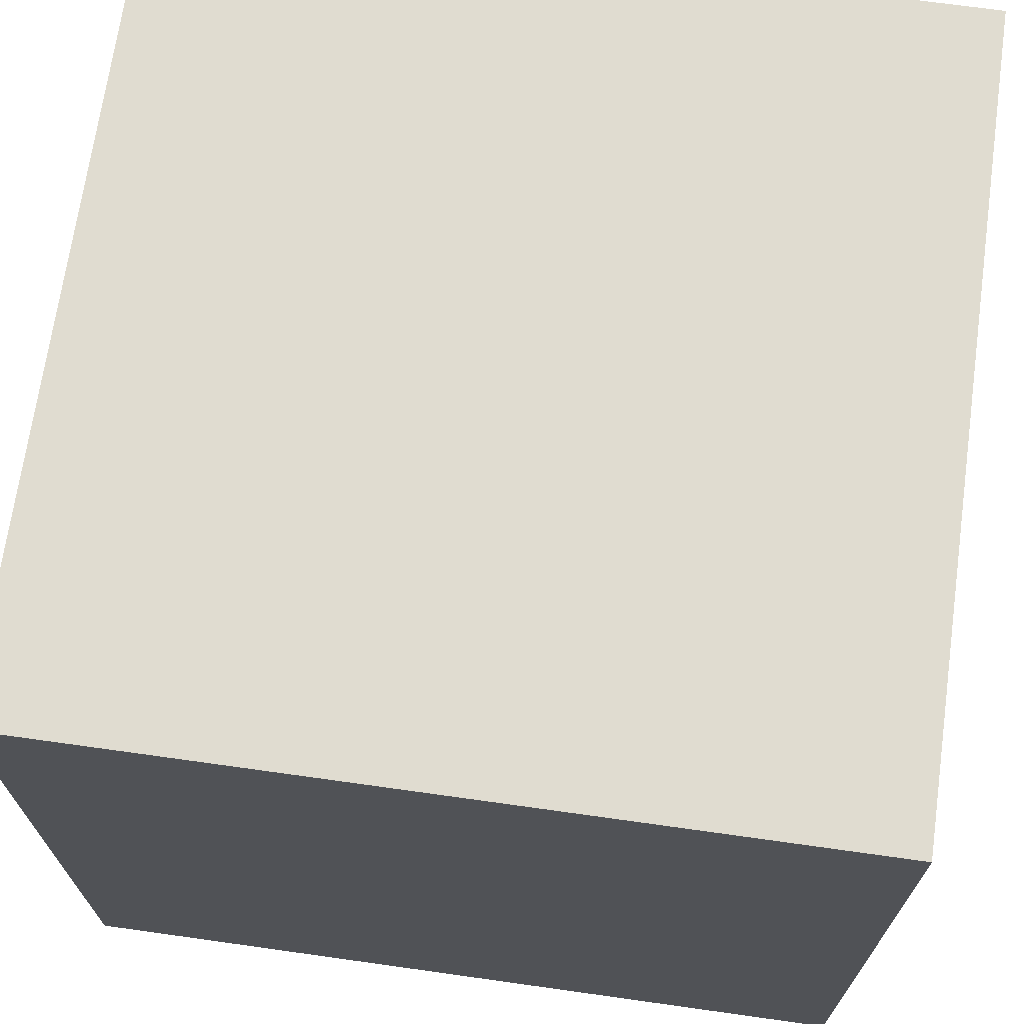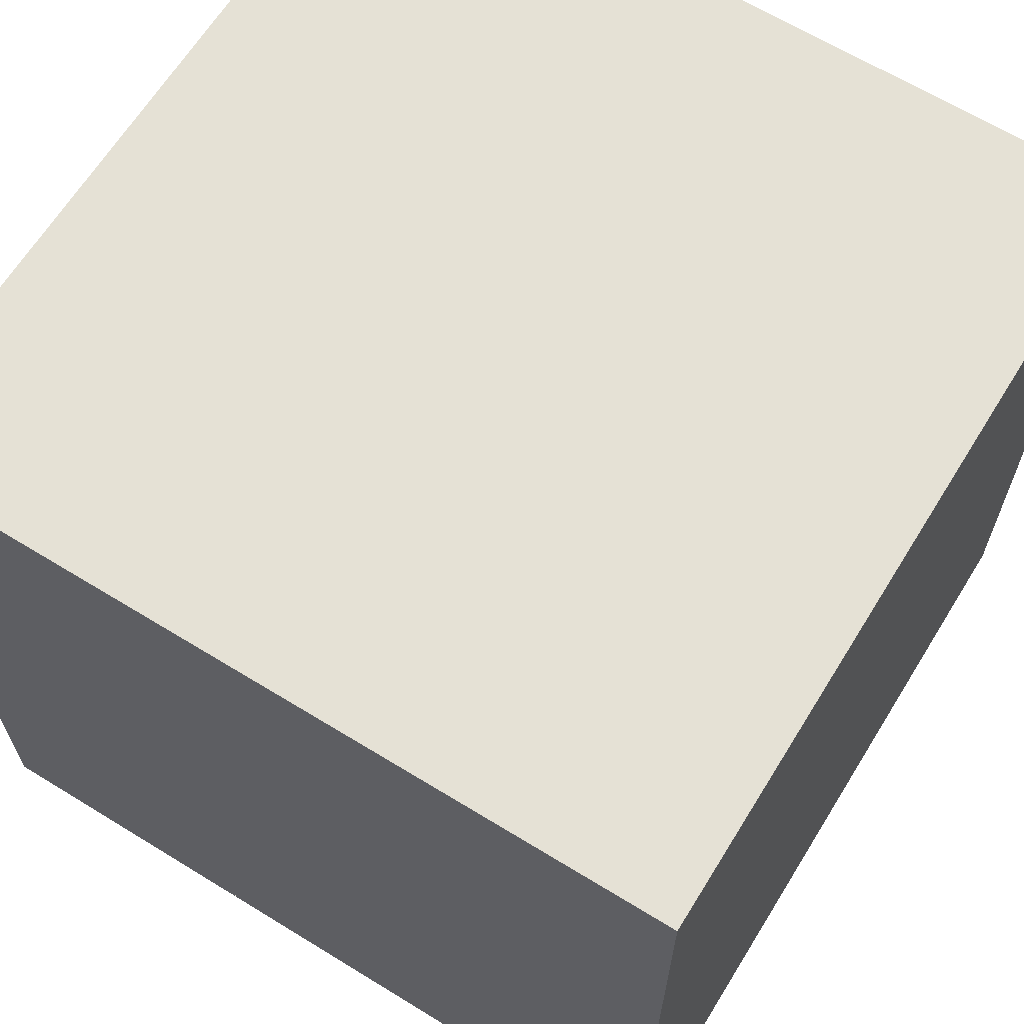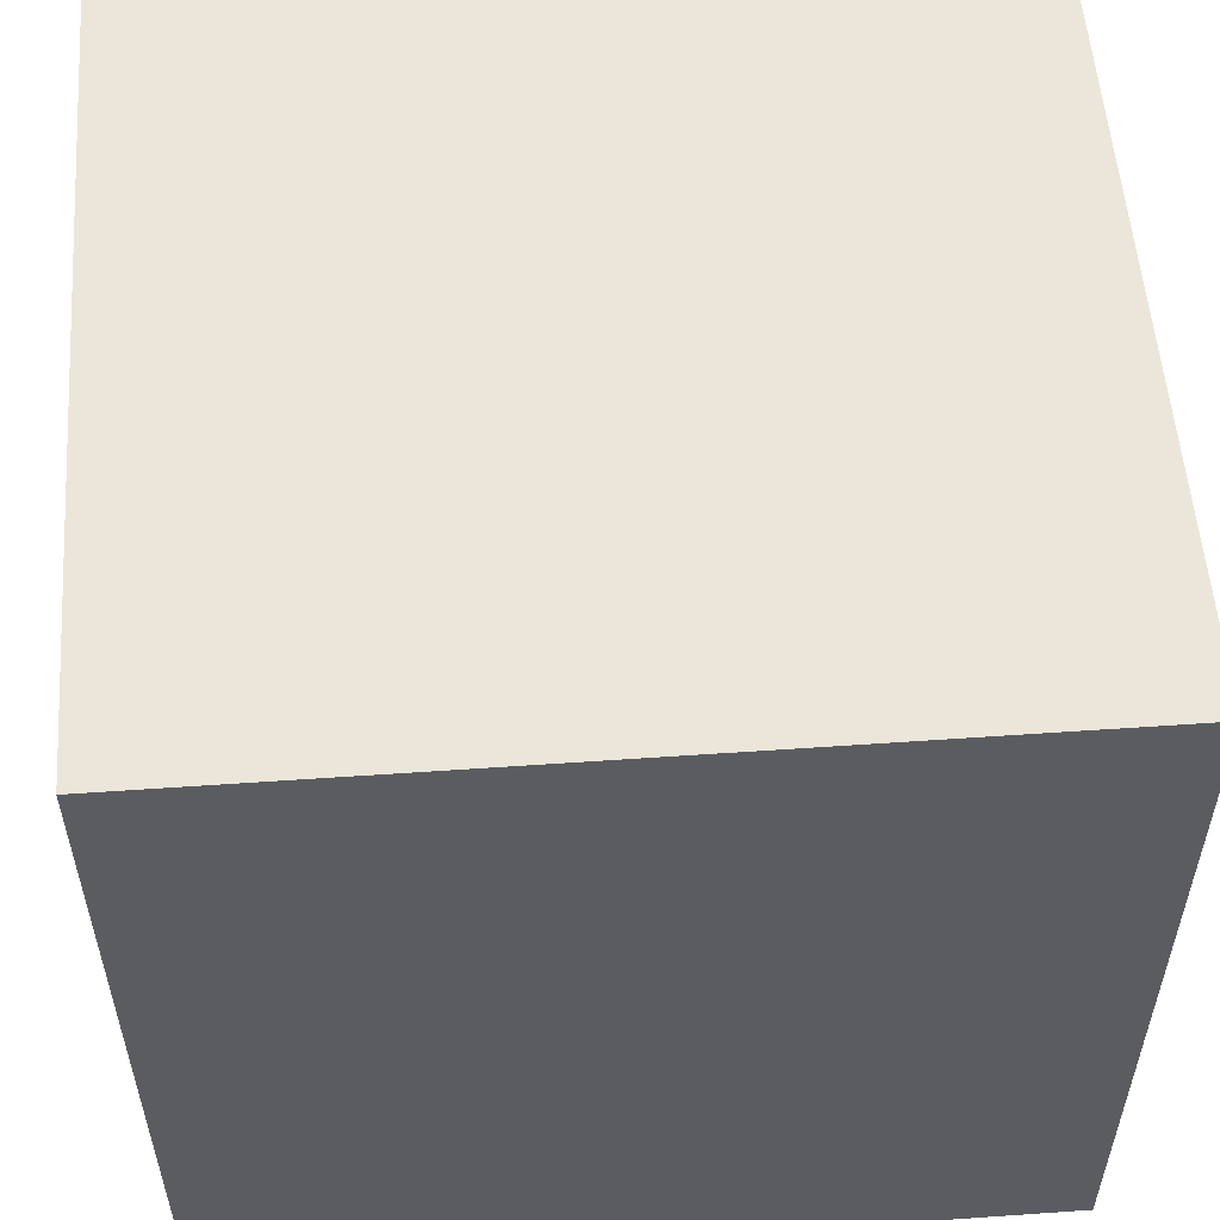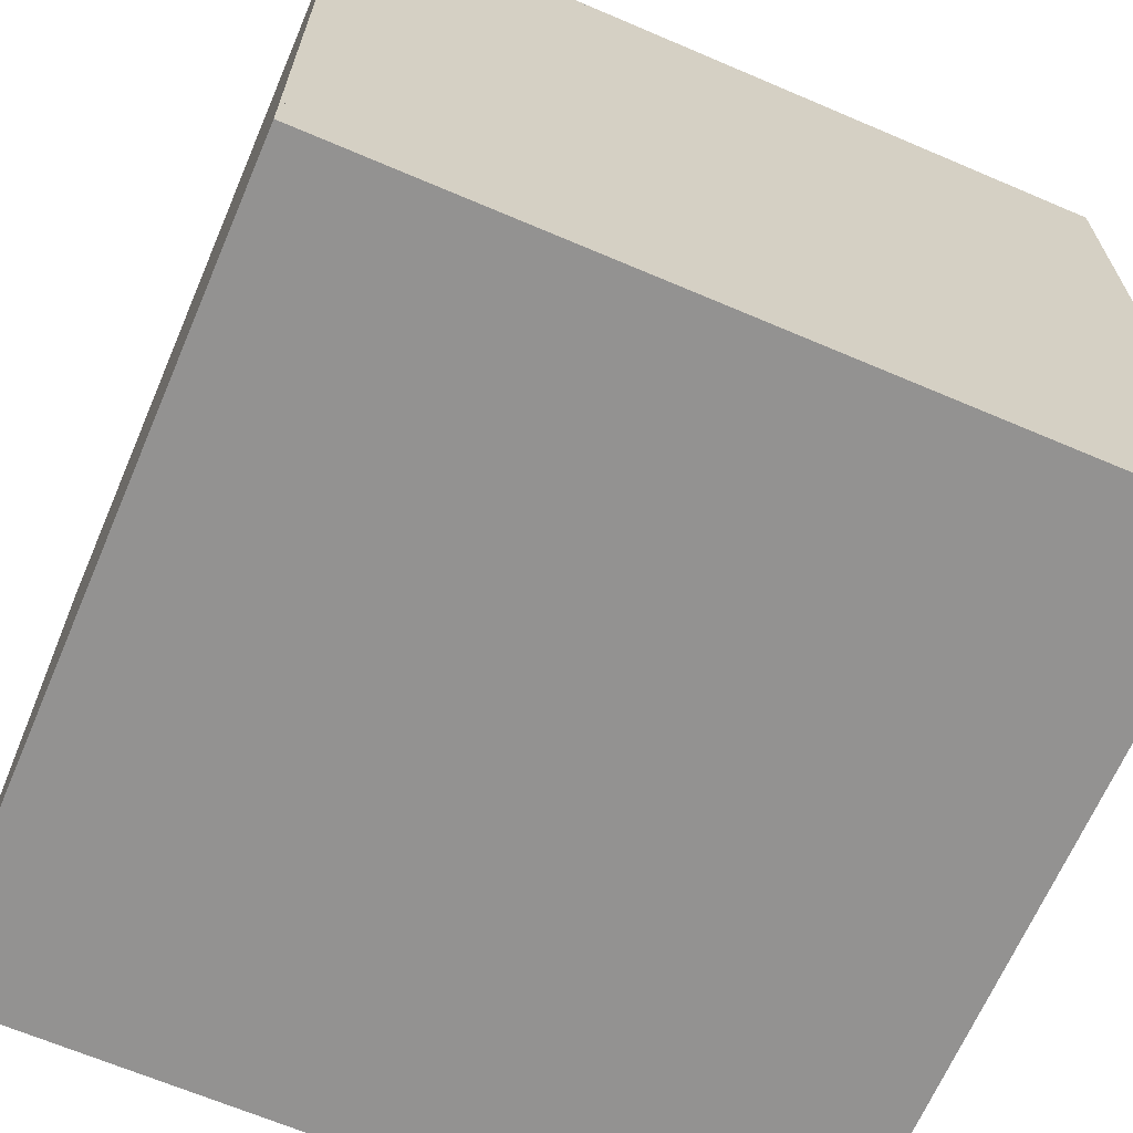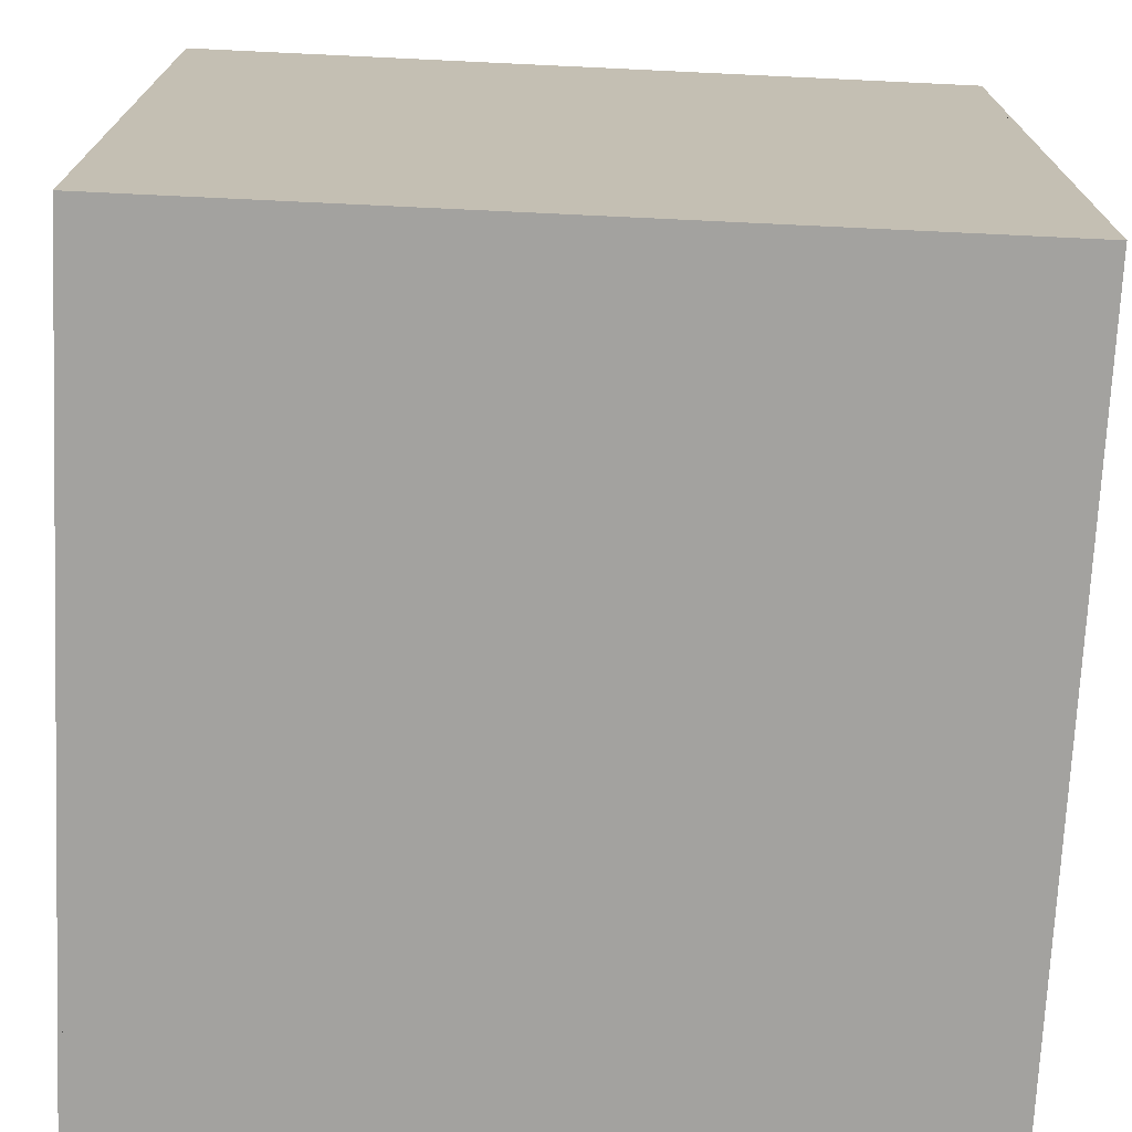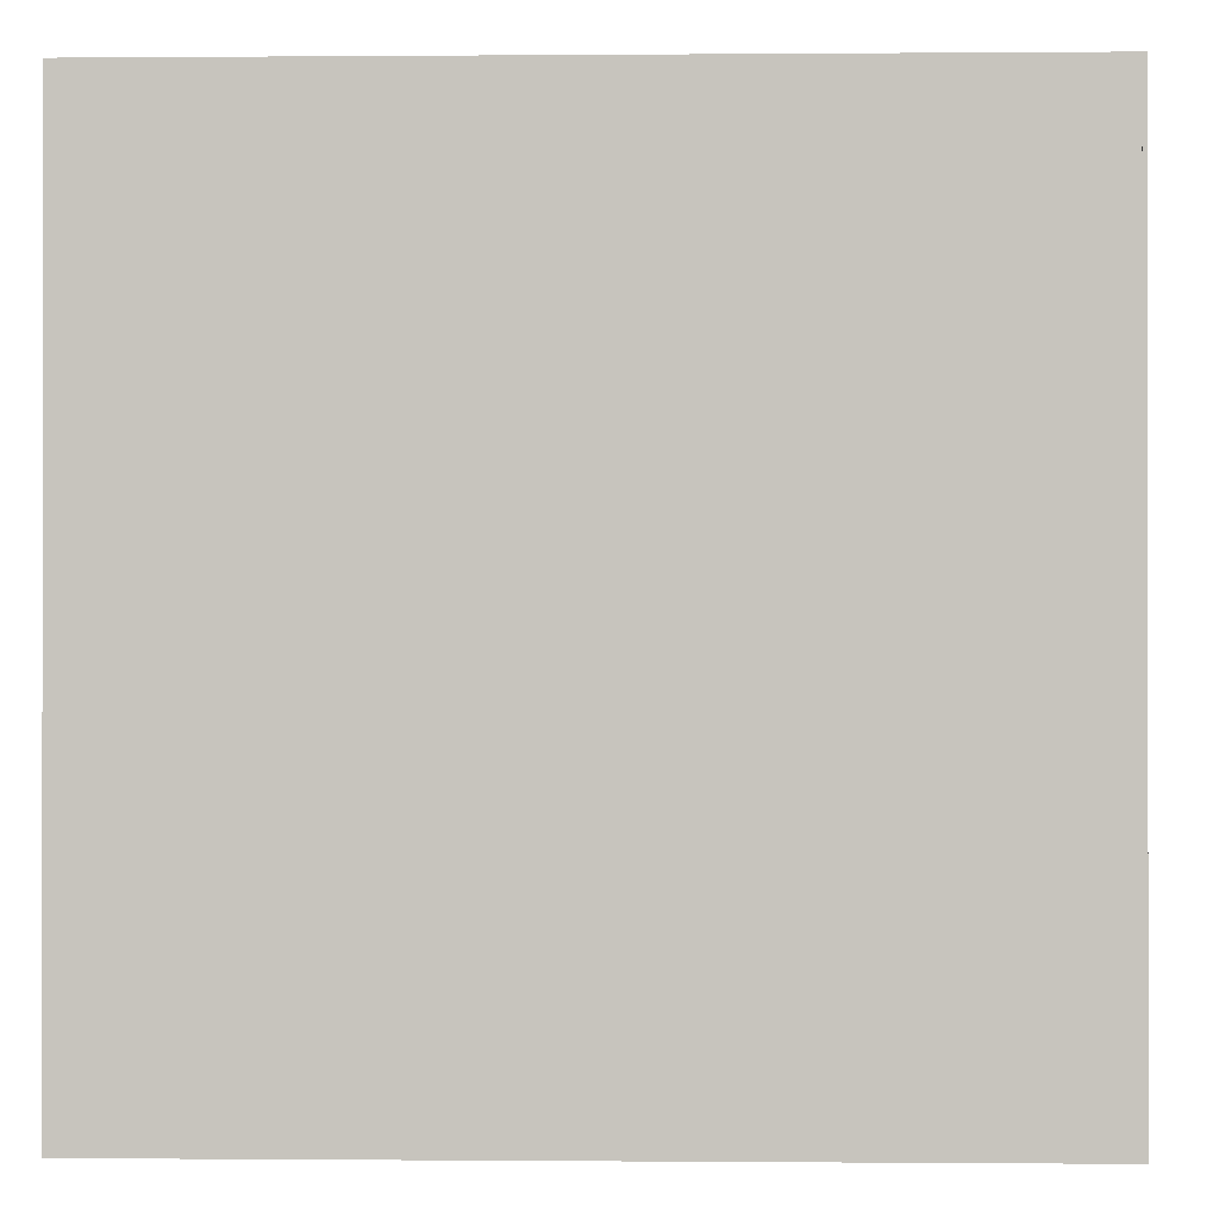
<metadata>
{"format":"obj","ext":"obj","renderer":"f3d","projection":"perspective","resolution":1024,"background":"white","views":[{"elev":69.6,"azim":-82.0,"up":"+Y"},{"elev":65.0,"azim":31.7,"up":"+Y"},{"elev":55.2,"azim":85.8,"up":"+Y"},{"elev":-66.4,"azim":-23.2,"up":"+Y"},{"elev":-72.5,"azim":177.3,"up":"+Y"},{"elev":-0.2,"azim":1.8,"up":"+Y"}]}
</metadata>
<code>
g Part 2
v 0.202 0.239 0.202
v 0.202 -0.165 0.202
v 0.202 -0.165 -0.202
v 0.202 0.239 -0.202
v 0.2 -0.165 0.202
v 0.2 -0.165 -0.202
v 0.2 0.239 -0.202
v 0.2 0.239 0.202
o mesh0
f 1 2 3
f 3 4 1
o mesh1
f 3 2 5
f 5 6 3
o mesh2
f 4 7 8
f 8 1 4
o mesh3
f 2 1 8
f 8 5 2
o mesh4
f 3 6 7
f 7 4 3
o mesh5
f 5 8 7
f 7 6 5
g Part 5
v 0.2 0.237 0.202
v 0.2 0.237 0.2
v -0.2 0.237 0.2
v -0.2 0.237 0.202
v 0.2 -0.163 0.2
v -0.2 -0.163 0.2
v -0.2 -0.163 0.202
v 0.2 -0.163 0.202
o mesh6
f 9 10 11
f 11 12 9
o mesh7
f 10 13 14
f 14 11 10
o mesh8
f 12 11 14
f 14 15 12
o mesh9
f 9 12 15
f 15 16 9
o mesh10
f 9 16 13
f 13 10 9
o mesh11
f 14 13 16
f 16 15 14
g Part 1
v -0.202 -0.165 -0.202
v -0.202 0.239 -0.202
v -0.2 0.239 -0.202
v -0.2 -0.165 -0.202
v -0.202 0.239 0.202
v -0.2 0.239 0.202
v -0.202 -0.165 0.202
v -0.2 -0.165 0.202
o mesh12
f 17 18 19
f 19 20 17
o mesh13
f 18 21 22
f 22 19 18
o mesh14
f 23 24 22
f 22 21 23
o mesh15
f 17 20 24
f 24 23 17
o mesh16
f 18 17 23
f 23 21 18
o mesh17
f 20 19 22
f 22 24 20
g Part 3
v 0.2 0.237 -0.202
v 0.2 0.237 0.202
v -0.2 0.237 0.202
v -0.2 0.237 -0.202
v -0.2 0.239 0.202
v -0.2 0.239 -0.202
v 0.2 0.239 -0.202
v 0.2 0.239 0.202
o mesh18
f 25 26 27
f 27 28 25
o mesh19
f 29 30 28
f 28 27 29
o mesh20
f 31 25 28
f 28 30 31
o mesh21
f 32 29 27
f 27 26 32
o mesh22
f 30 29 32
f 32 31 30
o mesh23
f 32 26 25
f 25 31 32
g Part 6
v 0.2 -0.165 0.202
v 0.2 -0.165 -0.202
v 0.2 -0.163 -0.202
v 0.2 -0.163 0.202
v -0.2 -0.163 0.202
v -0.2 -0.165 0.202
v -0.2 -0.165 -0.202
v -0.2 -0.163 -0.202
o mesh24
f 33 34 35
f 35 36 33
o mesh25
f 33 36 37
f 37 38 33
o mesh26
f 34 39 40
f 40 35 34
o mesh27
f 38 37 40
f 40 39 38
o mesh28
f 39 34 33
f 33 38 39
o mesh29
f 40 37 36
f 36 35 40
g Part 4
v 0.2 0.237 -0.202
v -0.2 0.237 -0.202
v -0.2 0.237 -0.2
v 0.2 0.237 -0.2
v -0.2 -0.163 -0.2
v 0.2 -0.163 -0.2
v -0.2 -0.163 -0.202
v 0.2 -0.163 -0.202
o mesh30
f 41 42 43
f 43 44 41
o mesh31
f 43 45 46
f 46 44 43
o mesh32
f 43 42 47
f 47 45 43
o mesh33
f 41 48 47
f 47 42 41
o mesh34
f 44 46 48
f 48 41 44
o mesh35
f 47 48 46
f 46 45 47

</code>
